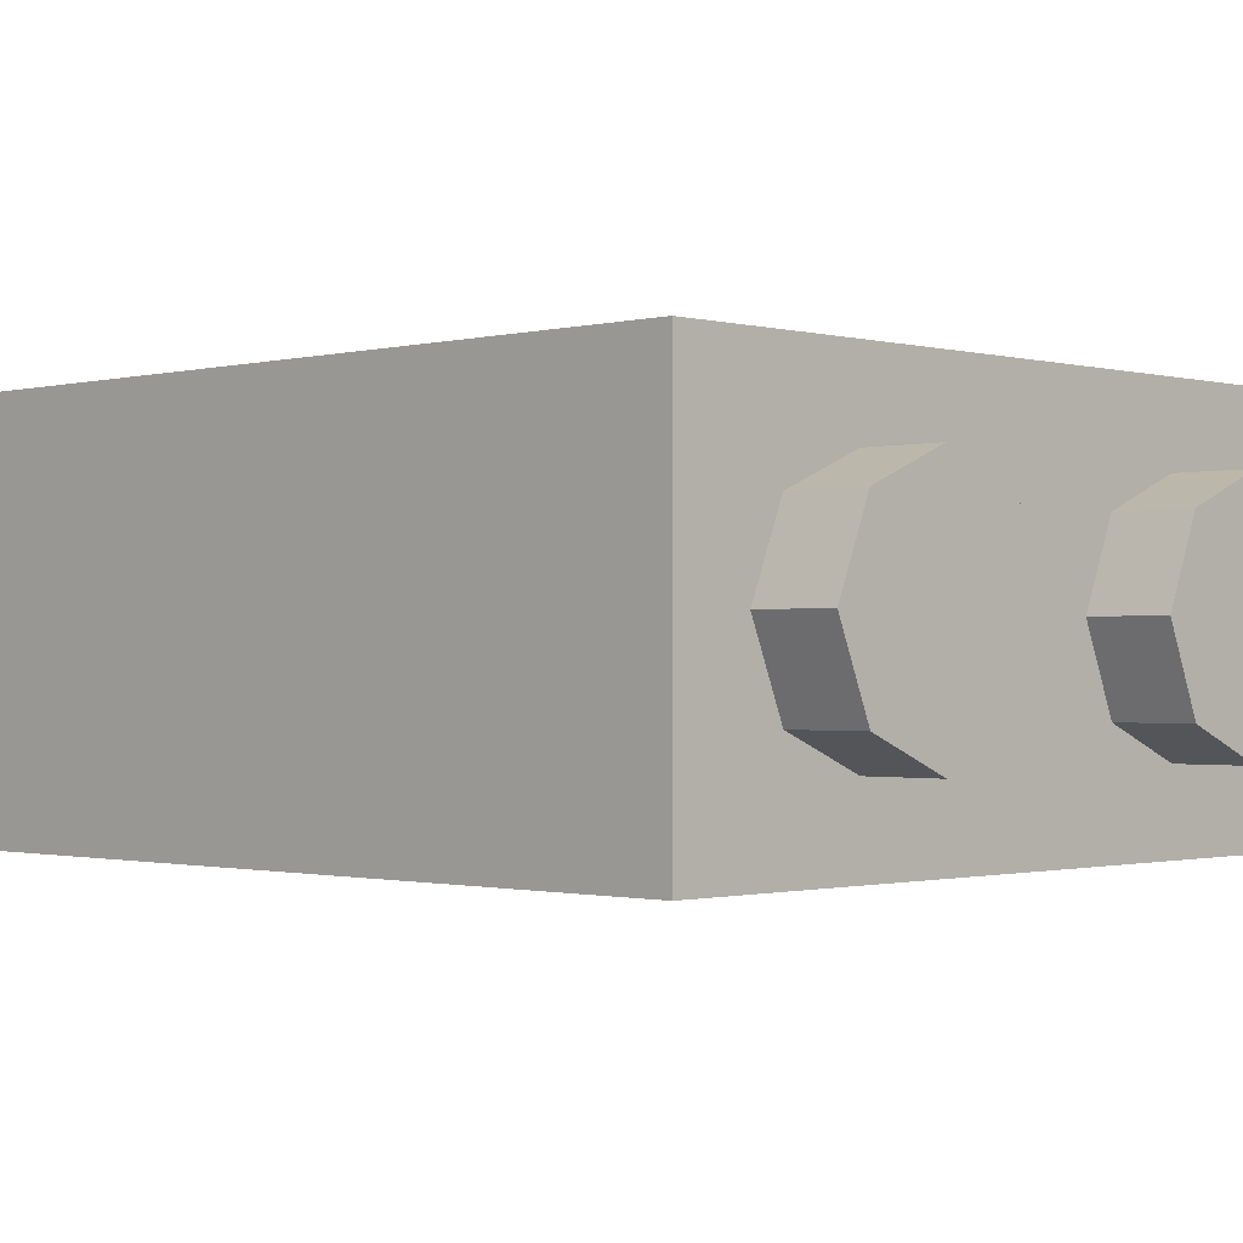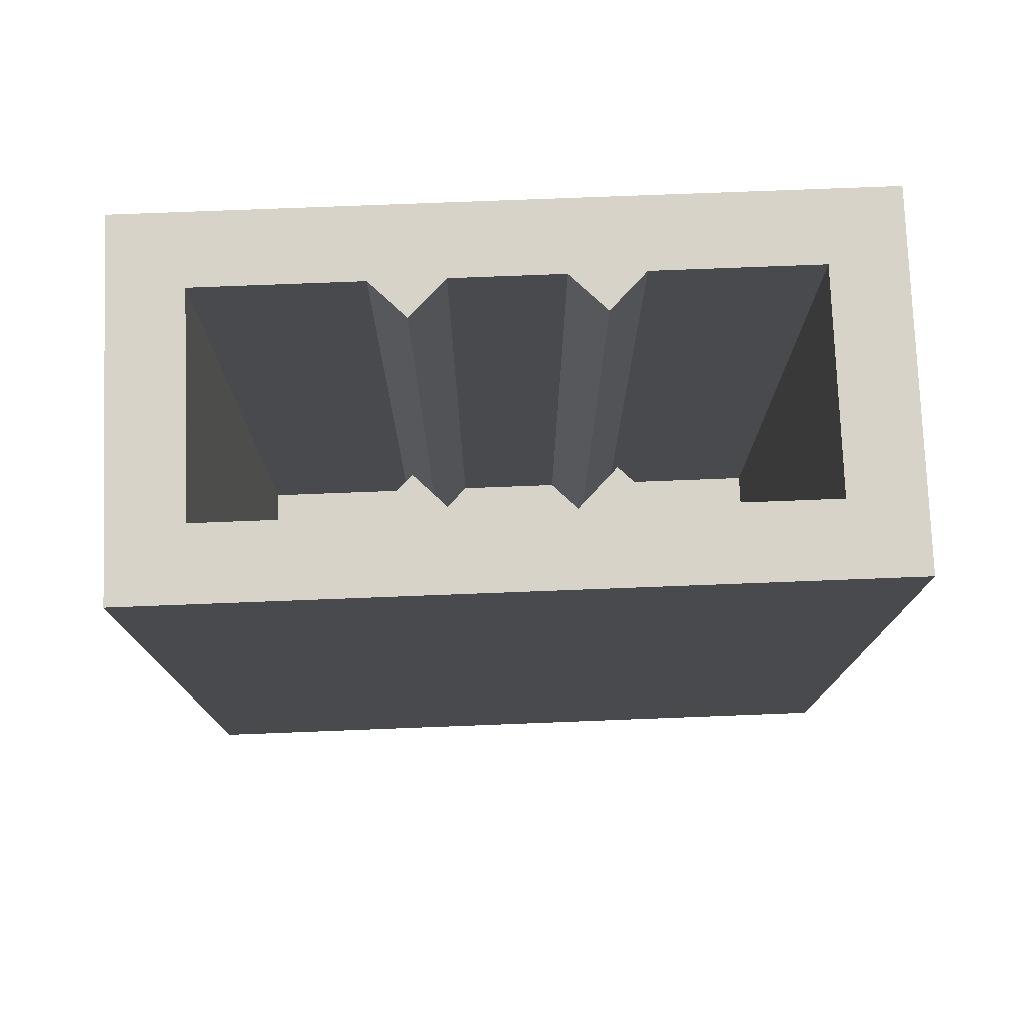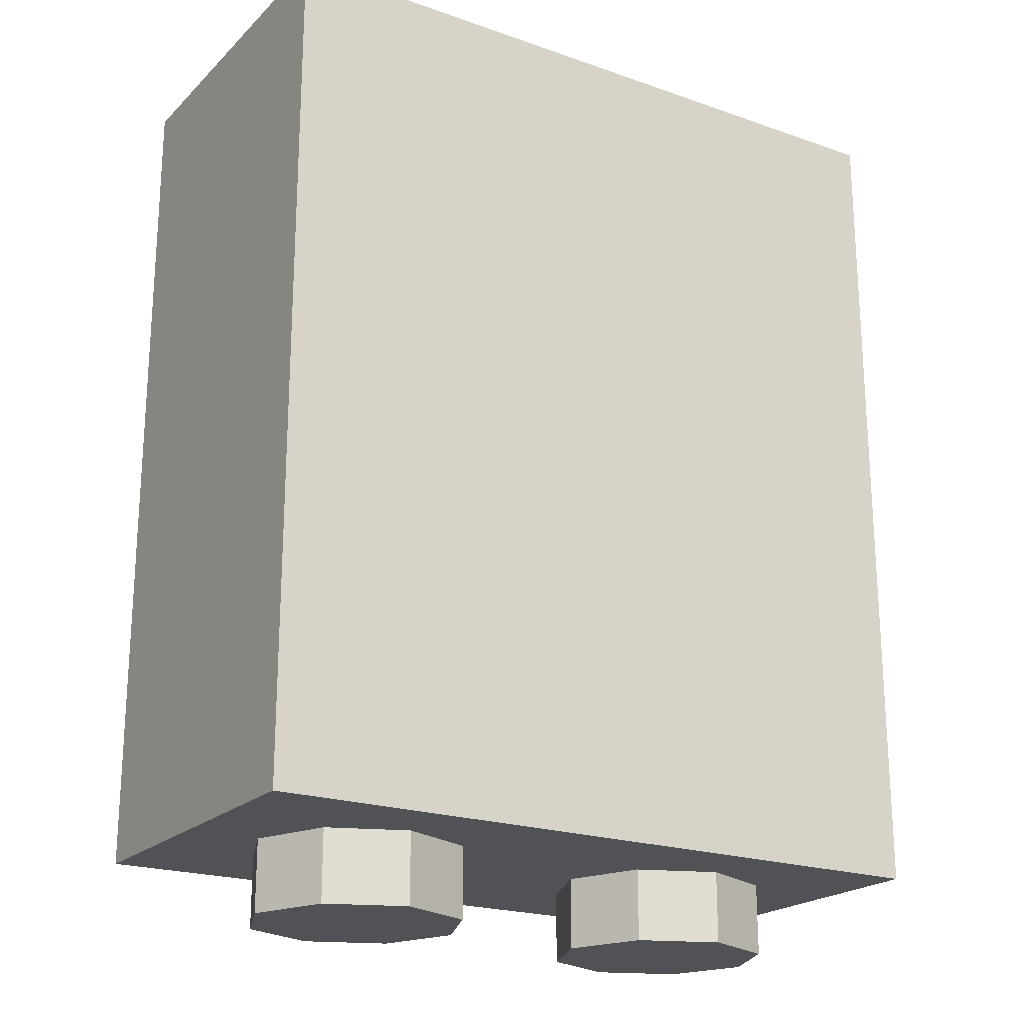
<metadata>
{"format":"obj","ext":"obj","renderer":"f3d","projection":"perspective","resolution":1024,"background":"white","views":[{"elev":-0.9,"azim":-45.6,"up":"+Z"},{"elev":76.9,"azim":177.8,"up":"+Y"},{"elev":-21.2,"azim":-31.9,"up":"+Y"}]}
</metadata>
<code>
v 1 0 0.5
v 1 0 -0.5
v -1 0 -0.5
v -1 0 0.5
v 1 0 0.5
v -1 0 0.5
v -1 2.4 0.5
v 1 2.4 0.5
v -1 0 0.5
v -1 0 -0.5
v -1 2.4 -0.5
v -1 2.4 0.5
v 1 0 -0.5
v 1 0 0.5
v 1 2.4 0.5
v 1 2.4 -0.5
v 0.8 0.2 0.3
v 0.8 0.2 -0.3
v 0.8 2.4 -0.3
v 0.8 2.4 0.3
v 0.8 0.2 -0.3
v 0.35 0.2 -0.3
v 0.35 2.4 -0.3
v 0.8 2.4 -0.3
v 0.8 2.4 0.3
v 0.35 2.4 0.3
v 0.35 0.2 0.3
v 0.8 0.2 0.3
v 0.25 2.4 -0.2
v 0.15 2.4 -0.3
v 0.15 0.2 -0.3
v 0.25 0.2 -0.2
v 0.25 2.4 -0.2
v 0.25 0.2 -0.2
v 0.35 0.2 -0.3
v 0.35 2.4 -0.3
v 0.35 2.4 -0.3
v 0.15 2.4 -0.3
v 0.25 2.4 -0.2
v 0.15 2.4 -0.3
v 0.15 0.2 -0.3
v -0.15 0.2 -0.3
v -0.15 2.4 -0.3
v 0.25 2.4 0.2
v 0.35 2.4 0.3
v 0.35 0.2 0.3
v 0.25 0.2 0.2
v 0.25 2.4 0.2
v 0.25 0.2 0.2
v 0.15 0.2 0.3
v 0.15 2.4 0.3
v 0.35 2.4 0.3
v 0.25 2.4 0.2
v 0.15 2.4 0.3
v -0.8 2.4 0.3
v -0.8 2.4 -0.3
v -0.8 0.2 -0.3
v -0.8 0.2 0.3
v -0.8 2.4 -0.3
v -0.35 2.4 -0.3
v -0.35 0.2 -0.3
v -0.8 0.2 -0.3
v -0.8 0.2 0.3
v -0.35 0.2 0.3
v -0.35 2.4 0.3
v -0.8 2.4 0.3
v -0.25 2.4 -0.2
v -0.35 2.4 -0.3
v -0.35 0.2 -0.3
v -0.25 0.2 -0.2
v -0.25 2.4 -0.2
v -0.25 0.2 -0.2
v -0.15 0.2 -0.3
v -0.15 2.4 -0.3
v -0.35 2.4 -0.3
v -0.25 2.4 -0.2
v -0.15 2.4 -0.3
v -0.15 2.4 0.3
v -0.15 0.2 0.3
v 0.15 0.2 0.3
v 0.15 2.4 0.3
v -0.25 2.4 0.2
v -0.15 2.4 0.3
v -0.15 0.2 0.3
v -0.25 0.2 0.2
v -0.25 2.4 0.2
v -0.25 0.2 0.2
v -0.35 0.2 0.3
v -0.35 2.4 0.3
v -0.35 2.4 0.3
v -0.15 2.4 0.3
v -0.25 2.4 0.2
v 0.8 0.2 0.3
v 0.8 0.2 -0.3
v -0.8 0.2 -0.3
v -0.8 0.2 0.3
v 0.8 2.4 -0.3
v 1 2.4 -0.5
v -1 2.4 -0.5
v -0.8 2.4 -0.3
v 0.8 2.4 0.3
v 1 2.4 0.5
v 1 2.4 -0.5
v 0.8 2.4 -0.3
v -0.8 2.4 0.3
v -1 2.4 0.5
v 1 2.4 0.5
v 0.8 2.4 0.3
v -0.8 2.4 -0.3
v -1 2.4 -0.5
v -1 2.4 0.5
v -0.8 2.4 0.3
v -0.2879 0 0.2121
v -0.2 0 0
v -0.2 -0.2 0
v -0.2879 -0.2 0.2121
v -0.5 0 0.3
v -0.2879 0 0.2121
v -0.2879 -0.2 0.2121
v -0.5 -0.2 0.3
v -0.7121 0 0.2121
v -0.5 0 0.3
v -0.5 -0.2 0.3
v -0.7121 -0.2 0.2121
v -0.8 0 0
v -0.7121 0 0.2121
v -0.7121 -0.2 0.2121
v -0.8 -0.2 0
v -0.7121 0 -0.2121
v -0.8 0 0
v -0.8 -0.2 0
v -0.7121 -0.2 -0.2121
v -0.5 0 -0.3
v -0.7121 0 -0.2121
v -0.7121 -0.2 -0.2121
v -0.5 -0.2 -0.3
v -0.2879 0 -0.2121
v -0.5 0 -0.3
v -0.5 -0.2 -0.3
v -0.2879 -0.2 -0.2121
v -0.2 0 0
v -0.2879 0 -0.2121
v -0.2879 -0.2 -0.2121
v -0.2 -0.2 0
v -0.5 -0.2 0
v -0.2 -0.2 0
v -0.2879 -0.2 0.2121
v -0.5 -0.2 0
v -0.2879 -0.2 0.2121
v -0.5 -0.2 0.3
v -0.5 -0.2 0
v -0.5 -0.2 0.3
v -0.7121 -0.2 0.2121
v -0.5 -0.2 0
v -0.7121 -0.2 0.2121
v -0.8 -0.2 0
v -0.5 -0.2 0
v -0.8 -0.2 0
v -0.7121 -0.2 -0.2121
v -0.5 -0.2 0
v -0.7121 -0.2 -0.2121
v -0.5 -0.2 -0.3
v -0.5 -0.2 0
v -0.5 -0.2 -0.3
v -0.2879 -0.2 -0.2121
v -0.5 -0.2 0
v -0.2879 -0.2 -0.2121
v -0.2 -0.2 0
v 0.7121 0 0.2121
v 0.8 0 0
v 0.8 -0.2 0
v 0.7121 -0.2 0.2121
v 0.5 0 0.3
v 0.7121 0 0.2121
v 0.7121 -0.2 0.2121
v 0.5 -0.2 0.3
v 0.2879 0 0.2121
v 0.5 0 0.3
v 0.5 -0.2 0.3
v 0.2879 -0.2 0.2121
v 0.2 0 0
v 0.2879 0 0.2121
v 0.2879 -0.2 0.2121
v 0.2 -0.2 0
v 0.2879 0 -0.2121
v 0.2 0 0
v 0.2 -0.2 0
v 0.2879 -0.2 -0.2121
v 0.5 0 -0.3
v 0.2879 0 -0.2121
v 0.2879 -0.2 -0.2121
v 0.5 -0.2 -0.3
v 0.7121 0 -0.2121
v 0.5 0 -0.3
v 0.5 -0.2 -0.3
v 0.7121 -0.2 -0.2121
v 0.8 0 0
v 0.7121 0 -0.2121
v 0.7121 -0.2 -0.2121
v 0.8 -0.2 0
v 0.5 -0.2 0
v 0.8 -0.2 0
v 0.7121 -0.2 0.2121
v 0.5 -0.2 0
v 0.7121 -0.2 0.2121
v 0.5 -0.2 0.3
v 0.5 -0.2 0
v 0.5 -0.2 0.3
v 0.2879 -0.2 0.2121
v 0.5 -0.2 0
v 0.2879 -0.2 0.2121
v 0.2 -0.2 0
v 0.5 -0.2 0
v 0.2 -0.2 0
v 0.2879 -0.2 -0.2121
v 0.5 -0.2 0
v 0.2879 -0.2 -0.2121
v 0.5 -0.2 -0.3
v 0.5 -0.2 0
v 0.5 -0.2 -0.3
v 0.7121 -0.2 -0.2121
v 0.5 -0.2 0
v 0.7121 -0.2 -0.2121
v 0.8 -0.2 0
v 0.435 0.7275 -0.5
v 0.4975 0.58 -0.5
v 0.38 0.565 -0.5
v 0.33 0.45 -0.5
v 0.38 0.565 -0.5
v 0.4975 0.58 -0.5
v 0.55 0.4825 -0.5
v 0.55 0.4825 -0.5
v 0.6175 0.38 -0.5
v 0.275 0.3325 -0.5
v 0.33 0.45 -0.5
v 0.205 0.2075 -0.5
v 0.275 0.3325 -0.5
v 0.6175 0.38 -0.5
v 0.6975 0.2625 -0.5
v 0.1425 0.11 -0.5
v 0.205 0.2075 -0.5
v 0.6975 0.2625 -0.5
v 0.765 0.18 -0.5
v 0.075 0.025 -0.5
v 0.1425 0.11 -0.5
v 0.765 0.18 -0.5
v 0.835 0.105 -0.5
v 0.075 0.025 -0.5
v 0.835 0.105 -0.5
v 0.925 0.025 -0.5
v 0.525 1.218 -0.5
v 0.53 1.3 -0.5
v 0.5575 1.125 -0.5
v 0.595 0.96 -0.5
v 0.5175 1.123 -0.5
v 0.525 1.218 -0.5
v 0.5575 1.125 -0.5
v 0.5375 0.915 -0.5
v 0.505 1.025 -0.5
v 0.5175 1.123 -0.5
v 0.595 0.96 -0.5
v 0.5775 0.81 -0.5
v 0.5375 0.915 -0.5
v 0.595 0.96 -0.5
v 0.6425 0.805 -0.5
v 0.5775 0.81 -0.5
v 0.6425 0.805 -0.5
v 0.6975 0.6625 -0.5
v 0.635 0.69 -0.5
v 0.76 0.525 -0.5
v 0.6975 0.58 -0.5
v 0.635 0.69 -0.5
v 0.6975 0.6625 -0.5
v 0.6975 0.58 -0.5
v 0.76 0.525 -0.5
v 0.815 0.4025 -0.5
v 0.7575 0.4825 -0.5
v 0.3625 1.468 -0.5
v 0.3 1.525 -0.5
v 0.3 2.375 -0.5
v 0.3625 2.375 -0.5
v 0.2925 1.34 -0.5
v 0.3 1.525 -0.5
v 0.3625 1.468 -0.5
v 0.3575 1.347 -0.5
v 0.2925 1.34 -0.5
v 0.3575 1.347 -0.5
v 0.35 1.242 -0.5
v 0.34 1.14 -0.5
v 0.2775 1.157 -0.5
v 0.2925 1.34 -0.5
v 0.35 1.242 -0.5
v 0.34 1.14 -0.5
v 0.3225 1.025 -0.5
v 0.255 1.005 -0.5
v 0.2775 1.157 -0.5
v 0.2675 0.795 -0.5
v 0.255 1.005 -0.5
v 0.3225 1.025 -0.5
v 0.3 0.915 -0.5
v 0.2325 0.685 -0.5
v 0.2025 0.7975 -0.5
v 0.255 1.005 -0.5
v 0.2675 0.795 -0.5
v 0.2025 0.7975 -0.5
v 0.2325 0.685 -0.5
v 0.19 0.585 -0.5
v 0.1525 0.6425 -0.5
v 0.19 0.585 -0.5
v 0.1375 0.4825 -0.5
v 0.0925 0.4825 -0.5
v 0.1525 0.6425 -0.5
v 0.03 0.35 -0.5
v 0.0925 0.4825 -0.5
v 0.1375 0.4825 -0.5
v 0.08 0.3825 -0.5
v -0.0225 0.2475 -0.5
v 0.03 0.35 -0.5
v 0.08 0.3825 -0.5
v 0.025 0.3025 -0.5
v 0.4625 1.255 -0.5
v 0.4625 2.375 -0.5
v 0.525 2.375 -0.5
v 0.525 1.387 -0.5
v 0.525 1.218 -0.5
v 0.4625 1.255 -0.5
v 0.525 1.387 -0.5
v 0.53 1.3 -0.5
v 0.45 1.12 -0.5
v 0.4625 1.255 -0.5
v 0.525 1.218 -0.5
v 0.5175 1.123 -0.5
v 0.4825 0.92 -0.5
v 0.45 1.12 -0.5
v 0.5175 1.123 -0.5
v 0.505 1.025 -0.5
v 0.45 1.12 -0.5
v 0.4825 0.92 -0.5
v 0.4625 0.8425 -0.5
v 0.4175 0.925 -0.5
v 0.3675 0.7325 -0.5
v 0.4175 0.925 -0.5
v 0.4625 0.8425 -0.5
v 0.435 0.7275 -0.5
v 0.3025 0.55 -0.5
v 0.3675 0.7325 -0.5
v 0.435 0.7275 -0.5
v 0.38 0.565 -0.5
v 0.2175 0.365 -0.5
v 0.3025 0.55 -0.5
v 0.38 0.565 -0.5
v 0.33 0.45 -0.5
v 0.205 0.2075 -0.5
v 0.2175 0.365 -0.5
v 0.33 0.45 -0.5
v 0.275 0.3325 -0.5
v 0.1425 0.11 -0.5
v 0.13 0.2125 -0.5
v 0.2175 0.365 -0.5
v 0.205 0.2075 -0.5
v 0.13 0.2125 -0.5
v 0.1425 0.11 -0.5
v 0.0625 0.115 -0.5
v -0.0125 0.025 -0.5
v 0.0625 0.115 -0.5
v 0.1425 0.11 -0.5
v 0.075 0.025 -0.5
v 0.4625 0.8425 -0.5
v 0.5625 0.6125 -0.5
v 0.4975 0.58 -0.5
v 0.435 0.7275 -0.5
v 0.645 0.4625 -0.5
v 0.55 0.4825 -0.5
v 0.4975 0.58 -0.5
v 0.5625 0.6125 -0.5
v 0.6975 0.2625 -0.5
v 0.6175 0.38 -0.5
v 0.55 0.4825 -0.5
v 0.645 0.4625 -0.5
v 0.6975 0.2625 -0.5
v 0.645 0.4625 -0.5
v 0.7675 0.28 -0.5
v 0.8825 0.145 -0.5
v 0.765 0.18 -0.5
v 0.6975 0.2625 -0.5
v 0.7675 0.28 -0.5
v 0.765 0.18 -0.5
v 0.8825 0.145 -0.5
v 0.975 0.05 -0.5
v 0.835 0.105 -0.5
v 0.975 0.025 -0.5
v 0.925 0.025 -0.5
v 0.835 0.105 -0.5
v 0.975 0.05 -0.5
v 0.4825 0.92 -0.5
v 0.505 1.025 -0.5
v 0.5375 0.915 -0.5
v 0.4825 0.92 -0.5
v 0.5375 0.915 -0.5
v 0.5775 0.81 -0.5
v 0.4625 0.8425 -0.5
v 0.5625 0.6125 -0.5
v 0.4625 0.8425 -0.5
v 0.5775 0.81 -0.5
v 0.635 0.69 -0.5
v 0.635 0.69 -0.5
v 0.6975 0.58 -0.5
v 0.645 0.4625 -0.5
v 0.5625 0.6125 -0.5
v 0.645 0.4625 -0.5
v 0.6975 0.58 -0.5
v 0.7575 0.4825 -0.5
v 0.7575 0.4825 -0.5
v 0.815 0.4025 -0.5
v 0.7675 0.28 -0.5
v 0.645 0.4625 -0.5
v 0.975 0.05 -0.5
v 0.8825 0.145 -0.5
v 0.7675 0.28 -0.5
v 0.815 0.4025 -0.5
v 0.4625 1.255 -0.5
v 0.3625 1.468 -0.5
v 0.3625 2.375 -0.5
v 0.4625 2.375 -0.5
v 0.3625 1.468 -0.5
v 0.4625 1.255 -0.5
v 0.3575 1.347 -0.5
v 0.3575 1.347 -0.5
v 0.4625 1.255 -0.5
v 0.45 1.12 -0.5
v 0.35 1.242 -0.5
v 0.35 1.242 -0.5
v 0.45 1.12 -0.5
v 0.34 1.14 -0.5
v 0.34 1.14 -0.5
v 0.45 1.12 -0.5
v 0.3225 1.025 -0.5
v 0.3 0.915 -0.5
v 0.3225 1.025 -0.5
v 0.45 1.12 -0.5
v 0.4175 0.925 -0.5
v 0.3 0.915 -0.5
v 0.4175 0.925 -0.5
v 0.3675 0.7325 -0.5
v 0.2675 0.795 -0.5
v 0.2675 0.795 -0.5
v 0.3675 0.7325 -0.5
v 0.3025 0.55 -0.5
v 0.2325 0.685 -0.5
v 0.2325 0.685 -0.5
v 0.3025 0.55 -0.5
v 0.19 0.585 -0.5
v 0.19 0.585 -0.5
v 0.3025 0.55 -0.5
v 0.1375 0.4825 -0.5
v 0.08 0.3825 -0.5
v 0.1375 0.4825 -0.5
v 0.3025 0.55 -0.5
v 0.2175 0.365 -0.5
v 0.08 0.3825 -0.5
v 0.2175 0.365 -0.5
v 0.13 0.2125 -0.5
v 0.025 0.3025 -0.5
v 0.025 0.3025 -0.5
v 0.13 0.2125 -0.5
v 0.0625 0.115 -0.5
v -0.0225 0.2475 -0.5
v -1 0 -0.5
v -0.0225 0.2475 -0.5
v 0.0625 0.115 -0.5
v -0.0125 0.025 -0.5
v 1 0 -0.5
v -1 0 -0.5
v -0.0125 0.025 -0.5
v 0.075 0.025 -0.5
v 1 0 -0.5
v 0.075 0.025 -0.5
v 0.925 0.025 -0.5
v 1 0 -0.5
v 0.925 0.025 -0.5
v 0.975 0.025 -0.5
v 1 0 -0.5
v 0.975 0.025 -0.5
v 0.975 0.05 -0.5
v 0.815 0.4025 -0.5
v 1 2.4 -0.5
v 1 0 -0.5
v 0.975 0.05 -0.5
v 1 2.4 -0.5
v 0.815 0.4025 -0.5
v 0.76 0.525 -0.5
v 0.6425 0.805 -0.5
v 1 2.4 -0.5
v 0.76 0.525 -0.5
v 0.6975 0.6625 -0.5
v 0.6425 0.805 -0.5
v 0.595 0.96 -0.5
v 0.5575 1.125 -0.5
v 1 2.4 -0.5
v 1 2.4 -0.5
v 0.5575 1.125 -0.5
v 0.53 1.3 -0.5
v 0.53 1.3 -0.5
v 0.525 1.387 -0.5
v 0.525 2.375 -0.5
v 1 2.4 -0.5
v 1 2.4 -0.5
v 0.525 2.375 -0.5
v 0.4625 2.375 -0.5
v 1 2.4 -0.5
v 0.4625 2.375 -0.5
v 0.3625 2.375 -0.5
v 0.3625 2.375 -0.5
v 0.3 2.375 -0.5
v -1 2.4 -0.5
v 1 2.4 -0.5
v -1 2.4 -0.5
v 0.3 2.375 -0.5
v 0.3 1.525 -0.5
v 0.2775 1.157 -0.5
v -1 2.4 -0.5
v 0.3 1.525 -0.5
v 0.2925 1.34 -0.5
v 0.2775 1.157 -0.5
v 0.255 1.005 -0.5
v 0.2025 0.7975 -0.5
v -1 2.4 -0.5
v 0.0925 0.4825 -0.5
v -1 2.4 -0.5
v 0.2025 0.7975 -0.5
v 0.1525 0.6425 -0.5
v -0.0225 0.2475 -0.5
v -1 2.4 -0.5
v 0.0925 0.4825 -0.5
v 0.03 0.35 -0.5
v -1 2.4 -0.5
v -0.0225 0.2475 -0.5
v -1 0 -0.5
g mesh2107086
f 1 3 2
f 3 1 4
f 5 7 6
f 7 5 8
f 9 11 10
f 11 9 12
f 13 15 14
f 15 13 16
g mesh2107089
f 17 19 18
f 19 17 20
f 21 23 22
f 23 21 24
f 25 27 26
f 27 25 28
g mesh2107092
f 29 30 31
f 31 32 29
f 33 34 35
f 35 36 33
f 37 38 39
g mesh2107094
f 40 42 41
f 42 40 43
g mesh2107096
f 44 45 46
f 46 47 44
f 48 49 50
f 50 51 48
f 52 53 54
g mesh2107099
f 55 57 56
f 57 55 58
f 59 61 60
f 61 59 62
f 63 65 64
f 65 63 66
g mesh2107102
f 67 68 69
f 69 70 67
f 71 72 73
f 73 74 71
f 75 76 77
g mesh2107104
f 78 80 79
f 80 78 81
g mesh2107106
f 82 83 84
f 84 85 82
f 86 87 88
f 88 89 86
f 90 91 92
f 93 94 95
f 95 96 93
f 97 98 99
f 99 100 97
f 101 102 103
f 103 104 101
f 105 106 107
f 107 108 105
f 109 110 111
f 111 112 109
g mesh2107111
f 113 115 114
f 115 113 116
f 117 119 118
f 119 117 120
f 121 123 122
f 123 121 124
f 125 127 126
f 127 125 128
f 129 131 130
f 131 129 132
f 133 135 134
f 135 133 136
f 137 139 138
f 139 137 140
f 141 143 142
f 143 141 144
g mesh2107113
f 145 146 147
f 148 149 150
f 151 152 153
f 154 155 156
f 157 158 159
f 160 161 162
f 163 164 165
f 166 167 168
g mesh2107119
f 169 171 170
f 171 169 172
f 173 175 174
f 175 173 176
f 177 179 178
f 179 177 180
f 181 183 182
f 183 181 184
f 185 187 186
f 187 185 188
f 189 191 190
f 191 189 192
f 193 195 194
f 195 193 196
f 197 199 198
f 199 197 200
g mesh2107121
f 201 202 203
f 204 205 206
f 207 208 209
f 210 211 212
f 213 214 215
f 216 217 218
f 219 220 221
f 222 223 224
g mesh2107125
f 225 226 227
f 228 229 230
f 230 231 228
f 232 233 234
f 234 235 232
f 236 237 238
f 238 239 236
f 240 241 242
f 242 243 240
f 244 245 246
f 246 247 244
f 248 249 250
f 251 252 253
f 254 255 256
f 256 257 254
f 258 259 260
f 260 261 258
f 262 263 264
f 264 265 262
f 266 267 268
f 268 269 266
f 270 271 272
f 272 273 270
f 274 275 276
f 276 277 274
f 278 279 280
f 280 281 278
f 282 283 284
f 284 285 282
f 286 287 288
f 289 290 291
f 291 292 289
f 293 294 295
f 295 296 293
f 297 298 299
f 299 300 297
f 301 302 303
f 303 304 301
f 305 306 307
f 307 308 305
f 309 310 311
f 311 312 309
f 313 314 315
f 315 316 313
f 317 318 319
f 319 320 317
f 321 322 323
f 323 324 321
f 325 326 327
f 327 328 325
f 329 330 331
f 331 332 329
f 333 334 335
f 335 336 333
f 337 338 339
f 339 340 337
f 341 342 343
f 343 344 341
f 345 346 347
f 347 348 345
f 349 350 351
f 351 352 349
f 353 354 355
f 355 356 353
f 357 358 359
f 359 360 357
f 361 362 363
f 364 365 366
f 366 367 364
f 368 369 370
f 370 371 368
f 372 373 374
f 374 375 372
f 376 377 378
f 378 379 376
f 380 381 382
f 383 384 385
f 385 386 383
f 387 388 389
f 389 390 387
f 391 392 393
f 393 394 391
f 395 396 397
f 398 399 400
f 400 401 398
f 402 403 404
f 404 405 402
f 406 407 408
f 408 409 406
f 410 411 412
f 413 414 415
f 415 416 413
f 417 418 419
f 419 420 417
f 421 422 423
f 423 424 421
f 425 426 427
f 428 429 430
f 430 431 428
f 432 433 434
f 435 436 437
f 438 439 440
f 440 441 438
f 442 443 444
f 444 445 442
f 446 447 448
f 448 449 446
f 450 451 452
f 453 454 455
f 456 457 458
f 458 459 456
f 460 461 462
f 462 463 460
f 464 465 466
f 466 467 464
f 468 469 470
f 470 471 468
f 472 473 474
f 474 475 472
f 476 477 478
f 479 480 481
f 482 483 484
f 485 486 487
f 487 488 485
f 489 490 491
f 492 493 494
f 494 495 492
f 496 497 498
f 498 499 496
f 500 501 502
f 503 504 505
f 505 506 503
f 507 508 509
f 510 511 512
f 513 514 515
f 515 516 513
f 517 518 519
f 520 521 522
f 522 523 520
f 524 525 526
f 526 527 524
f 528 529 530
f 530 531 528
f 532 533 534
f 534 535 532
f 536 537 538

</code>
